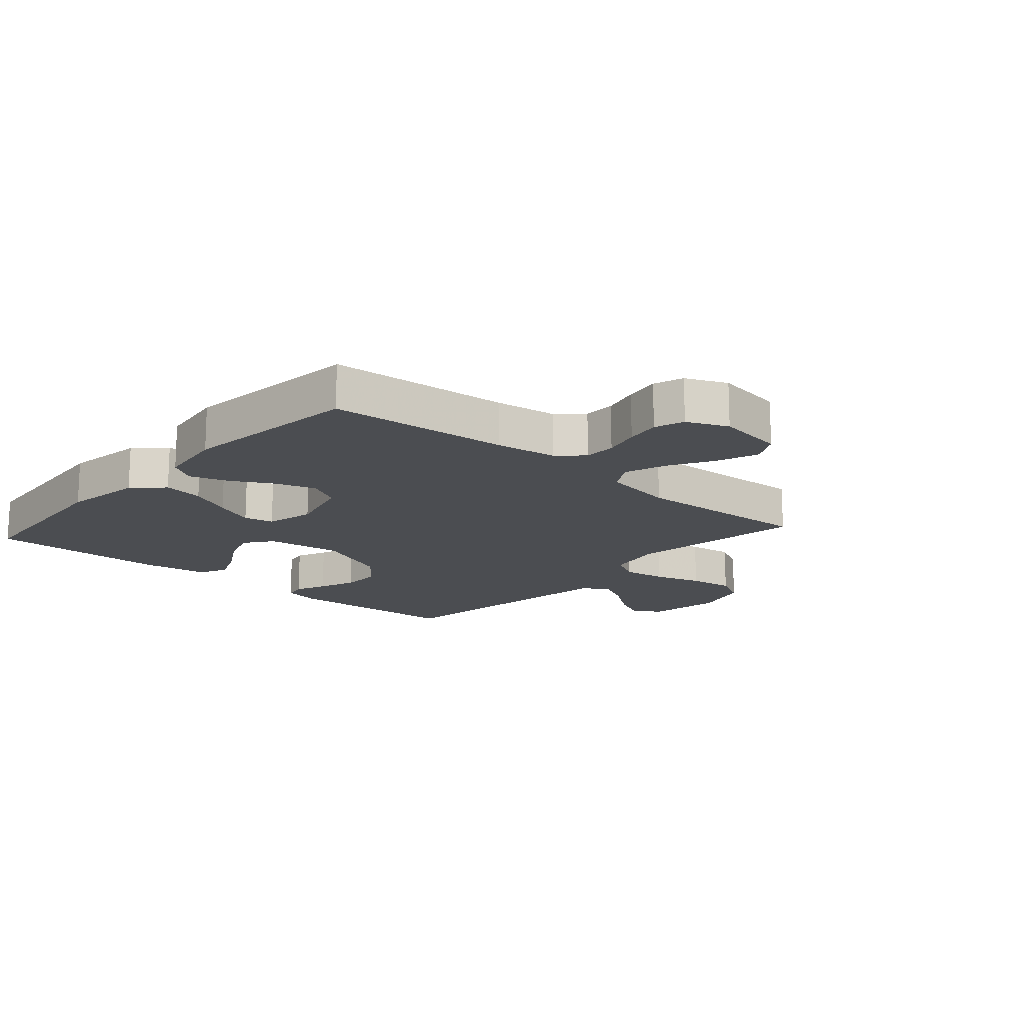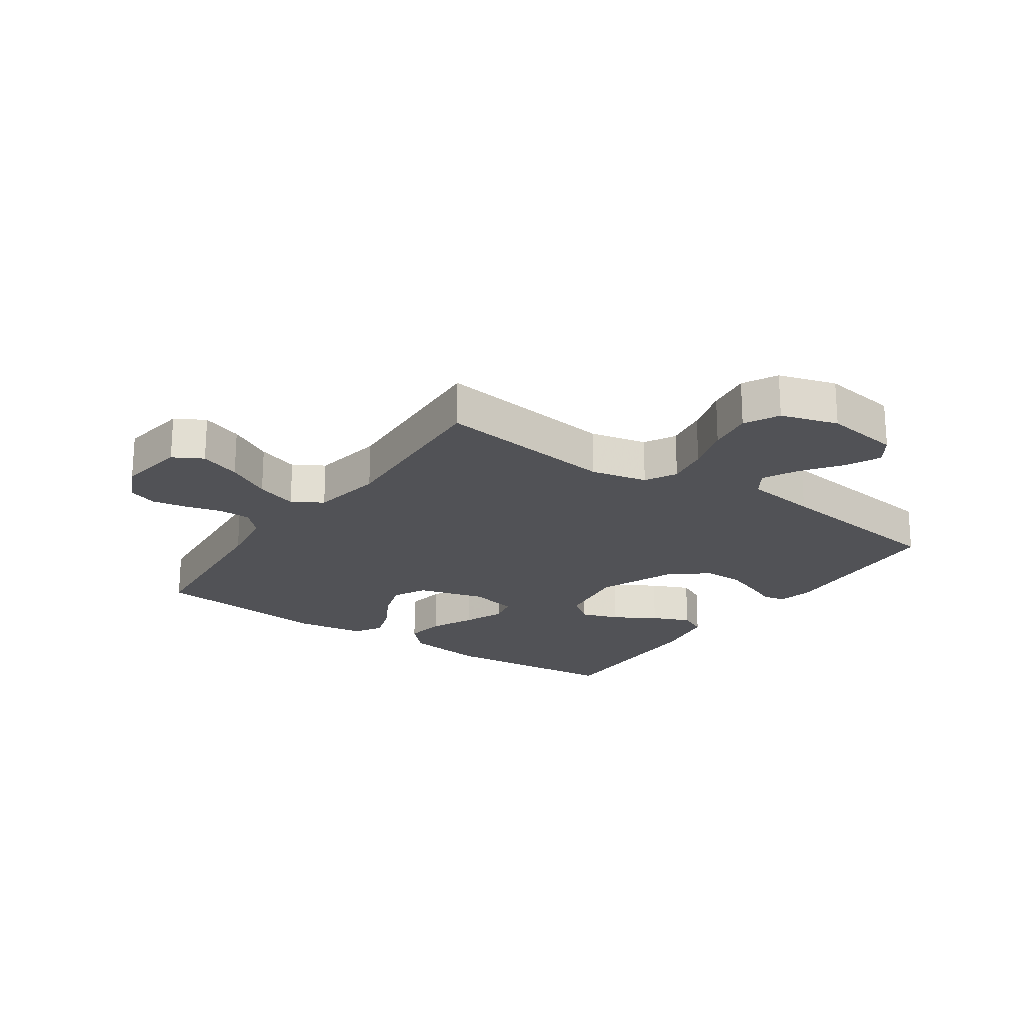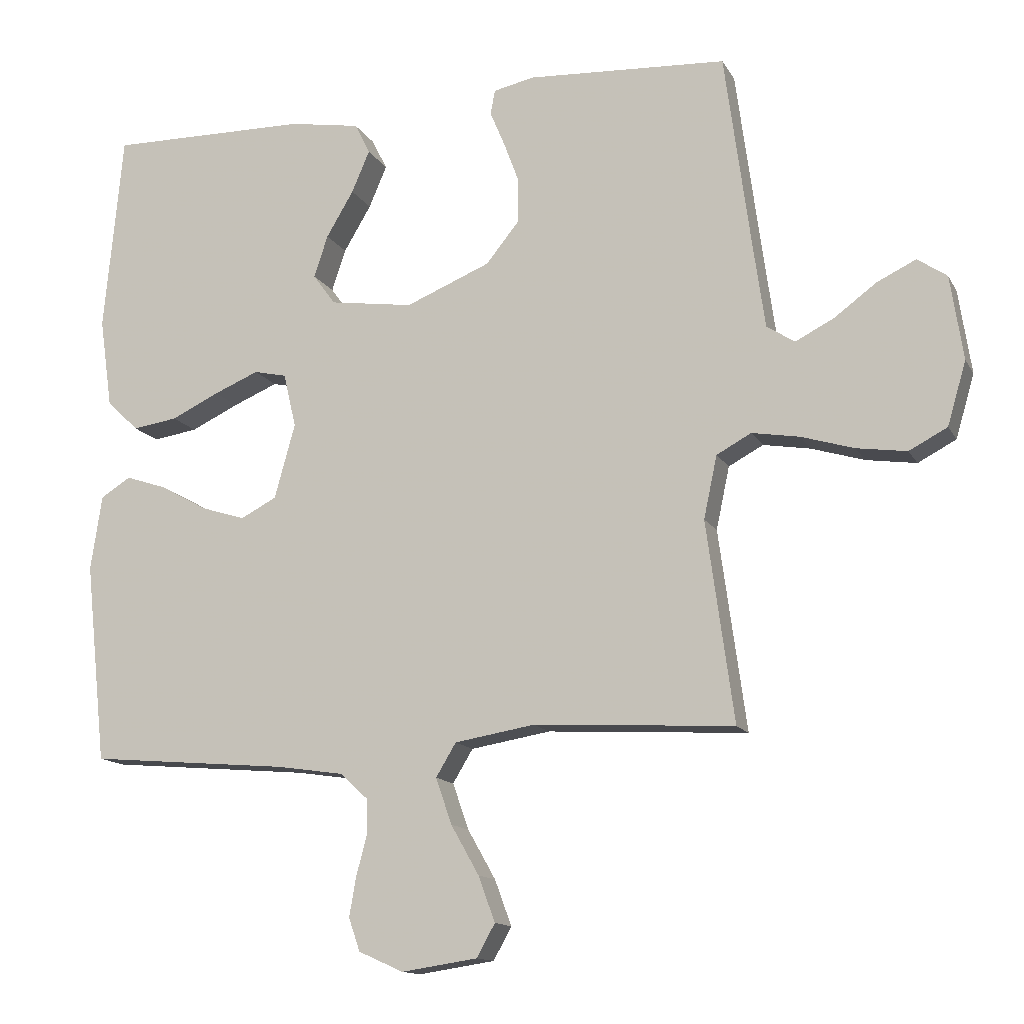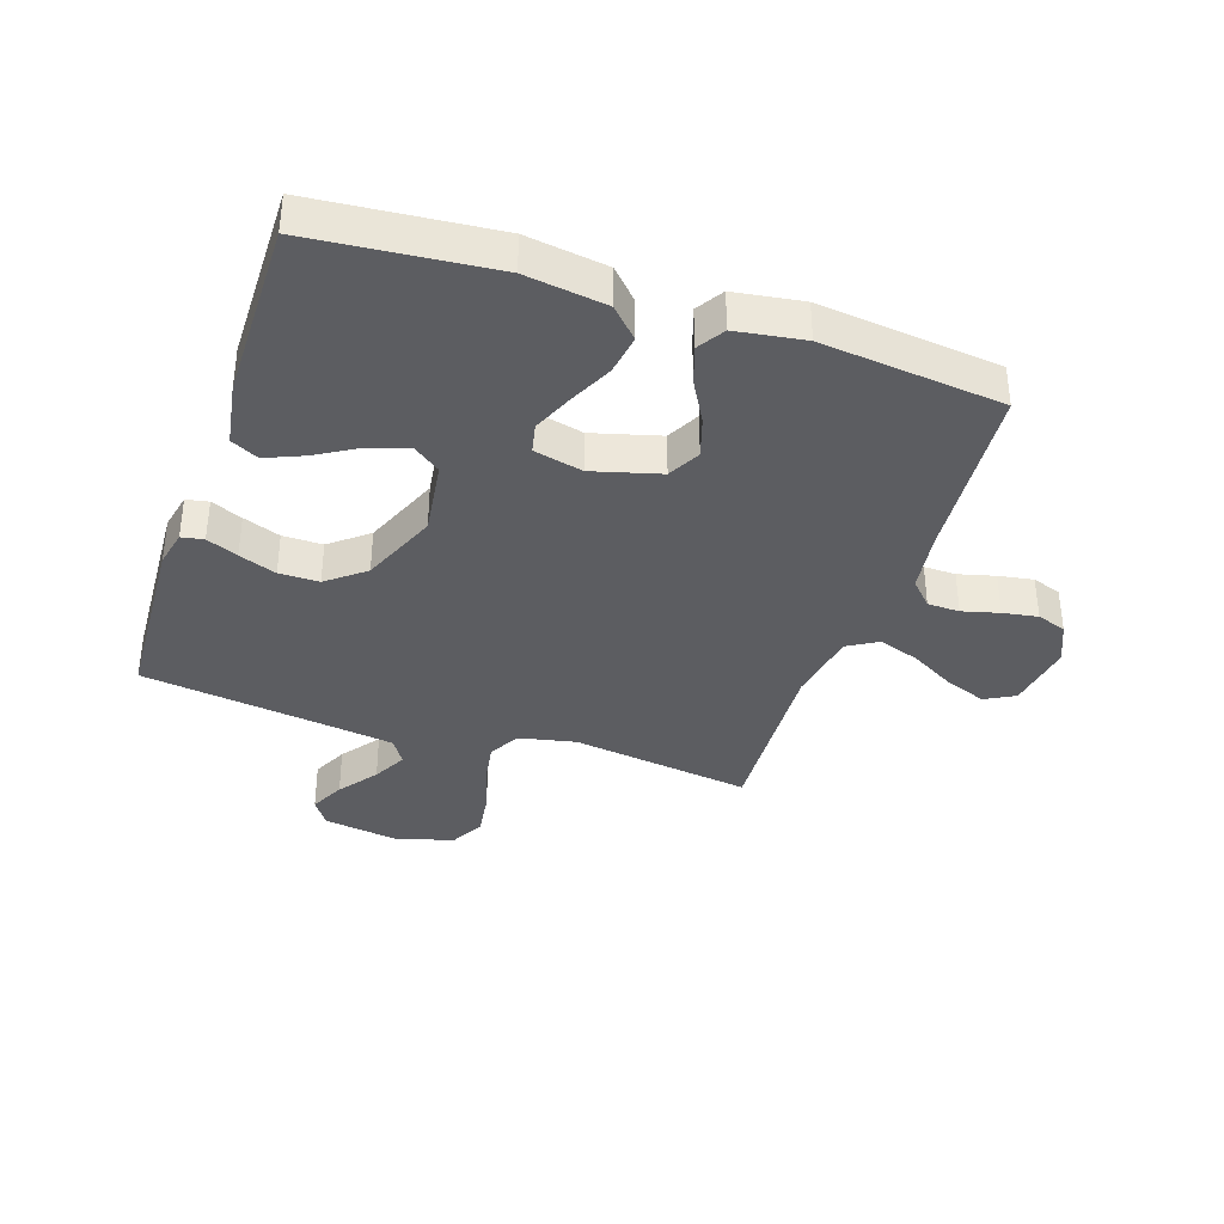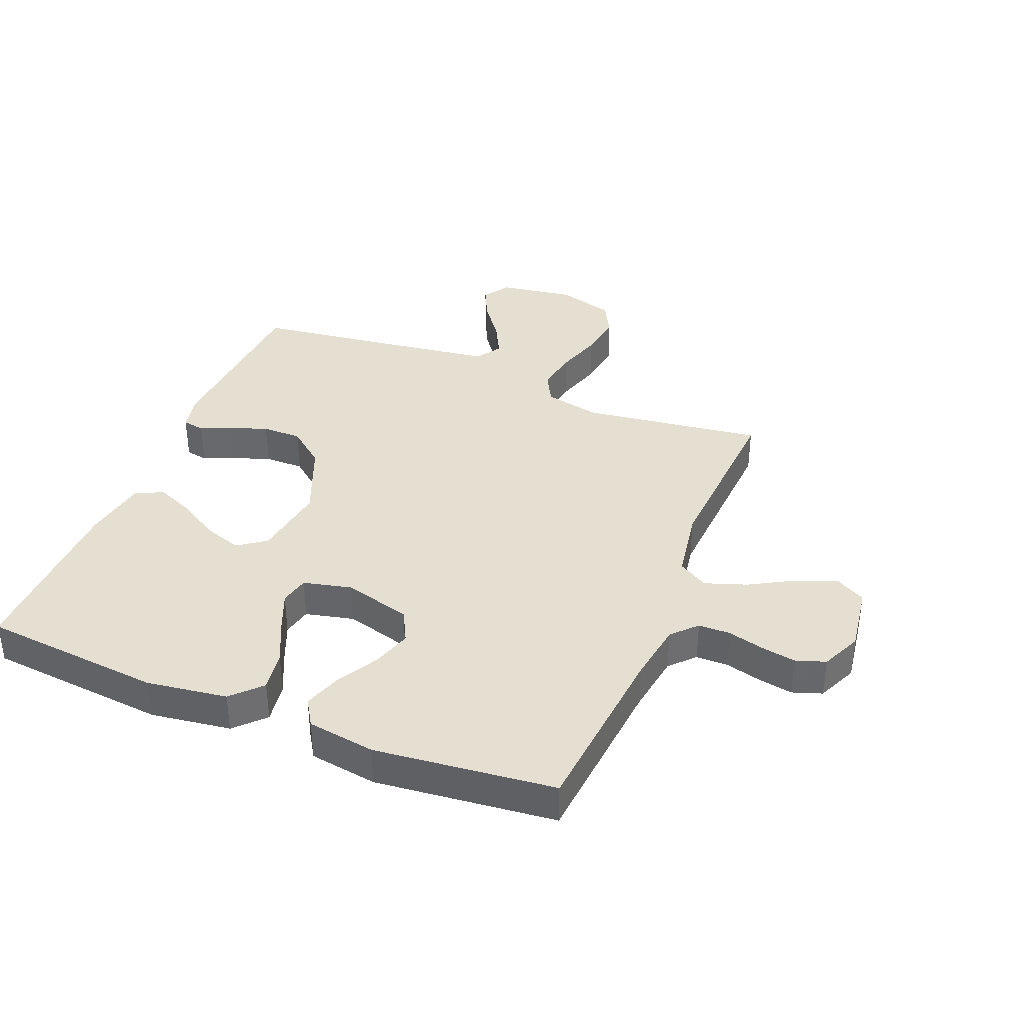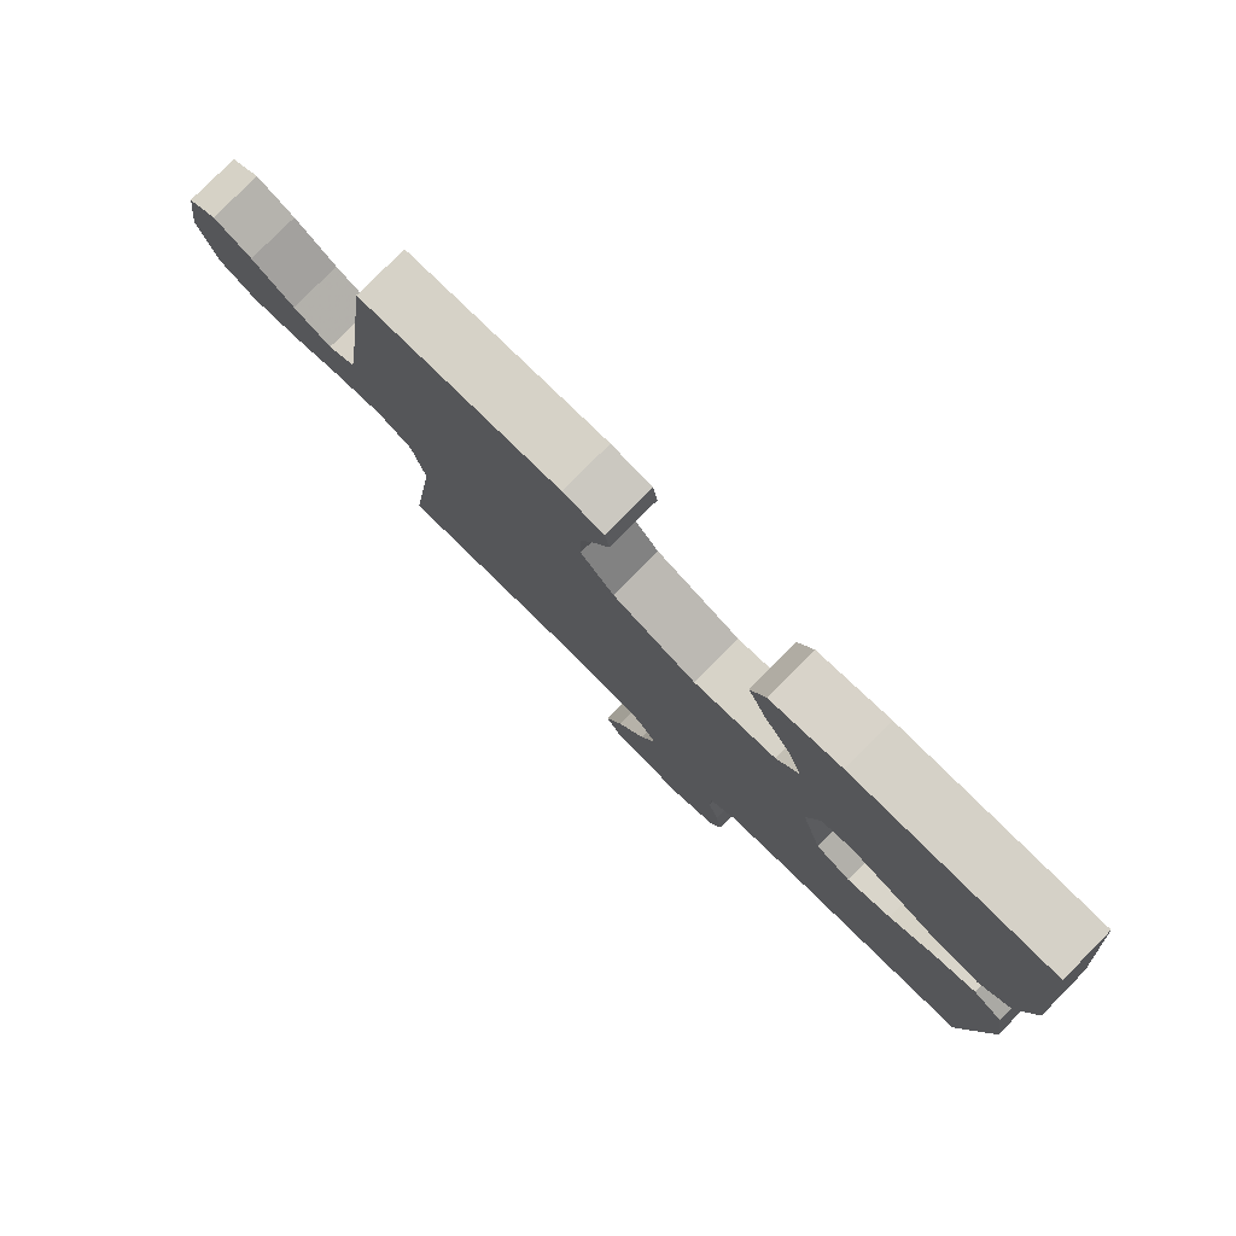
<metadata>
{"format":"obj","ext":"obj","renderer":"f3d","projection":"perspective","resolution":1024,"background":"white","views":[{"elev":-15.7,"azim":138.4,"up":"+Y"},{"elev":-21.3,"azim":-124.5,"up":"+Y"},{"elev":-13.5,"azim":-160.5,"up":"+Z"},{"elev":-36.7,"azim":71.3,"up":"+Y"},{"elev":37.4,"azim":112.1,"up":"+Y"},{"elev":79.6,"azim":44.7,"up":"+Z"}]}
</metadata>
<code>
v -0.5 0.07 -0.5
v -0.459 0.07 -0.2
v -0.479 0.07 -0.106
v -0.531 0.07 -0.078
v -0.602 0.07 -0.09
v -0.681 0.07 -0.114
v -0.756 0.07 -0.125
v -0.813 0.07 -0.095
v -0.841 0.07 0
v -0.822 0.07 0.126
v -0.778 0.07 0.156
v -0.72 0.07 0.128
v -0.656 0.07 0.081
v -0.599 0.07 0.052
v -0.557 0.07 0.079
v -0.54 0.07 0.2
v -0.5 0.07 0.5
v -0.2 0.07 0.517
v -0.139 0.07 0.504
v -0.132 0.07 0.467
v -0.154 0.07 0.415
v -0.177 0.07 0.353
v -0.177 0.07 0.287
v -0.127 0.07 0.225
v 0 0.07 0.173
v 0.125 0.07 0.191
v 0.159 0.07 0.237
v 0.138 0.07 0.3
v 0.097 0.07 0.369
v 0.07 0.07 0.432
v 0.093 0.07 0.478
v 0.2 0.07 0.496
v 0.5 0.07 0.5
v 0.528 0.07 0.2
v 0.509 0.07 0.066
v 0.461 0.07 0.02
v 0.394 0.07 0.03
v 0.322 0.07 0.064
v 0.255 0.07 0.092
v 0.206 0.07 0.081
v 0.187 0.07 0
v 0.218 0.07 -0.112
v 0.272 0.07 -0.14
v 0.338 0.07 -0.119
v 0.408 0.07 -0.08
v 0.47 0.07 -0.059
v 0.515 0.07 -0.087
v 0.532 0.07 -0.2
v 0.5 0.07 -0.5
v 0.2 0.07 -0.526
v 0.099 0.07 -0.541
v 0.059 0.07 -0.579
v 0.058 0.07 -0.632
v 0.074 0.07 -0.693
v 0.084 0.07 -0.751
v 0.067 0.07 -0.8
v 0 0.07 -0.83
v -0.114 0.07 -0.813
v -0.141 0.07 -0.764
v -0.116 0.07 -0.696
v -0.074 0.07 -0.622
v -0.05 0.07 -0.553
v -0.08 0.07 -0.503
v -0.2 0.07 -0.483
v -0.5 0 -0.5
v -0.459 0 -0.2
v -0.479 0 -0.106
v -0.531 0 -0.078
v -0.602 0 -0.09
v -0.681 0 -0.114
v -0.756 0 -0.125
v -0.813 0 -0.095
v -0.841 0 0
v -0.822 0 0.126
v -0.778 0 0.156
v -0.72 0 0.128
v -0.656 0 0.081
v -0.599 0 0.052
v -0.557 0 0.079
v -0.54 0 0.2
v -0.5 0 0.5
v -0.2 0 0.517
v -0.139 0 0.504
v -0.132 0 0.467
v -0.154 0 0.415
v -0.177 0 0.353
v -0.177 0 0.287
v -0.127 0 0.225
v 0 0 0.173
v 0.125 0 0.191
v 0.159 0 0.237
v 0.138 0 0.3
v 0.097 0 0.369
v 0.07 0 0.432
v 0.093 0 0.478
v 0.2 0 0.496
v 0.5 0 0.5
v 0.528 0 0.2
v 0.509 0 0.066
v 0.461 0 0.02
v 0.394 0 0.03
v 0.322 0 0.064
v 0.255 0 0.092
v 0.206 0 0.081
v 0.187 0 0
v 0.218 0 -0.112
v 0.272 0 -0.14
v 0.338 0 -0.119
v 0.408 0 -0.08
v 0.47 0 -0.059
v 0.515 0 -0.087
v 0.532 0 -0.2
v 0.5 0 -0.5
v 0.2 0 -0.526
v 0.099 0 -0.541
v 0.059 0 -0.579
v 0.058 0 -0.632
v 0.074 0 -0.693
v 0.084 0 -0.751
v 0.067 0 -0.8
v 0 0 -0.83
v -0.114 0 -0.813
v -0.141 0 -0.764
v -0.116 0 -0.696
v -0.074 0 -0.622
v -0.05 0 -0.553
v -0.08 0 -0.503
v -0.2 0 -0.483
f 59 60 61
f 58 59 61
f 57 58 61
f 56 57 61
f 55 56 61
f 54 55 61
f 53 54 61
f 52 53 61 62
f 51 52 62 63
f 48 49 50
f 47 48 50
f 46 47 50
f 45 46 50
f 44 45 50
f 50 51 63
f 44 50 63
f 43 44 63
f 36 37 38
f 35 36 38
f 34 35 38
f 33 34 38
f 32 33 38
f 31 32 38
f 30 31 38
f 29 30 38
f 28 29 38
f 27 28 38 39
f 26 27 39 40
f 19 20 21
f 18 19 21
f 17 18 21
f 16 17 21
f 15 16 21 22
f 11 12 13
f 10 11 13
f 9 10 13
f 8 9 13
f 7 8 13
f 6 7 13
f 5 6 13
f 4 5 13 14
f 3 4 14 15
f 64 1 2
f 64 2 3
f 63 64 3
f 43 63 3
f 42 43 3
f 25 26 40 41
f 3 15 22 23
f 3 23 24
f 25 41 42
f 24 25 42
f 3 24 42
f 125 124 123
f 125 123 122
f 125 122 121
f 125 121 120
f 125 120 119
f 125 119 118
f 125 118 117
f 126 125 117 116
f 127 126 116 115
f 114 113 112
f 114 112 111
f 114 111 110
f 114 110 109
f 114 109 108
f 127 115 114
f 127 114 108
f 127 108 107
f 102 101 100
f 102 100 99
f 102 99 98
f 102 98 97
f 102 97 96
f 102 96 95
f 102 95 94
f 102 94 93
f 102 93 92
f 103 102 92 91
f 104 103 91 90
f 85 84 83
f 85 83 82
f 85 82 81
f 85 81 80
f 86 85 80 79
f 77 76 75
f 77 75 74
f 77 74 73
f 77 73 72
f 77 72 71
f 77 71 70
f 77 70 69
f 78 77 69 68
f 79 78 68 67
f 66 65 128
f 67 66 128
f 67 128 127
f 67 127 107
f 67 107 106
f 105 104 90 89
f 87 86 79 67
f 88 87 67
f 106 105 89
f 106 89 88
f 106 88 67
f 1 65 66 2
f 2 66 67 3
f 3 67 68 4
f 4 68 69 5
f 5 69 70 6
f 6 70 71 7
f 7 71 72 8
f 8 72 73 9
f 9 73 74 10
f 10 74 75 11
f 11 75 76 12
f 12 76 77 13
f 13 77 78 14
f 14 78 79 15
f 15 79 80 16
f 16 80 81 17
f 17 81 82 18
f 18 82 83 19
f 19 83 84 20
f 20 84 85 21
f 21 85 86 22
f 22 86 87 23
f 23 87 88 24
f 24 88 89 25
f 25 89 90 26
f 26 90 91 27
f 27 91 92 28
f 28 92 93 29
f 29 93 94 30
f 30 94 95 31
f 31 95 96 32
f 32 96 97 33
f 33 97 98 34
f 34 98 99 35
f 35 99 100 36
f 36 100 101 37
f 37 101 102 38
f 38 102 103 39
f 39 103 104 40
f 40 104 105 41
f 41 105 106 42
f 42 106 107 43
f 43 107 108 44
f 44 108 109 45
f 45 109 110 46
f 46 110 111 47
f 47 111 112 48
f 48 112 113 49
f 49 113 114 50
f 50 114 115 51
f 51 115 116 52
f 52 116 117 53
f 53 117 118 54
f 54 118 119 55
f 55 119 120 56
f 56 120 121 57
f 57 121 122 58
f 58 122 123 59
f 59 123 124 60
f 60 124 125 61
f 61 125 126 62
f 62 126 127 63
f 63 127 128 64
f 64 128 65 1

</code>
